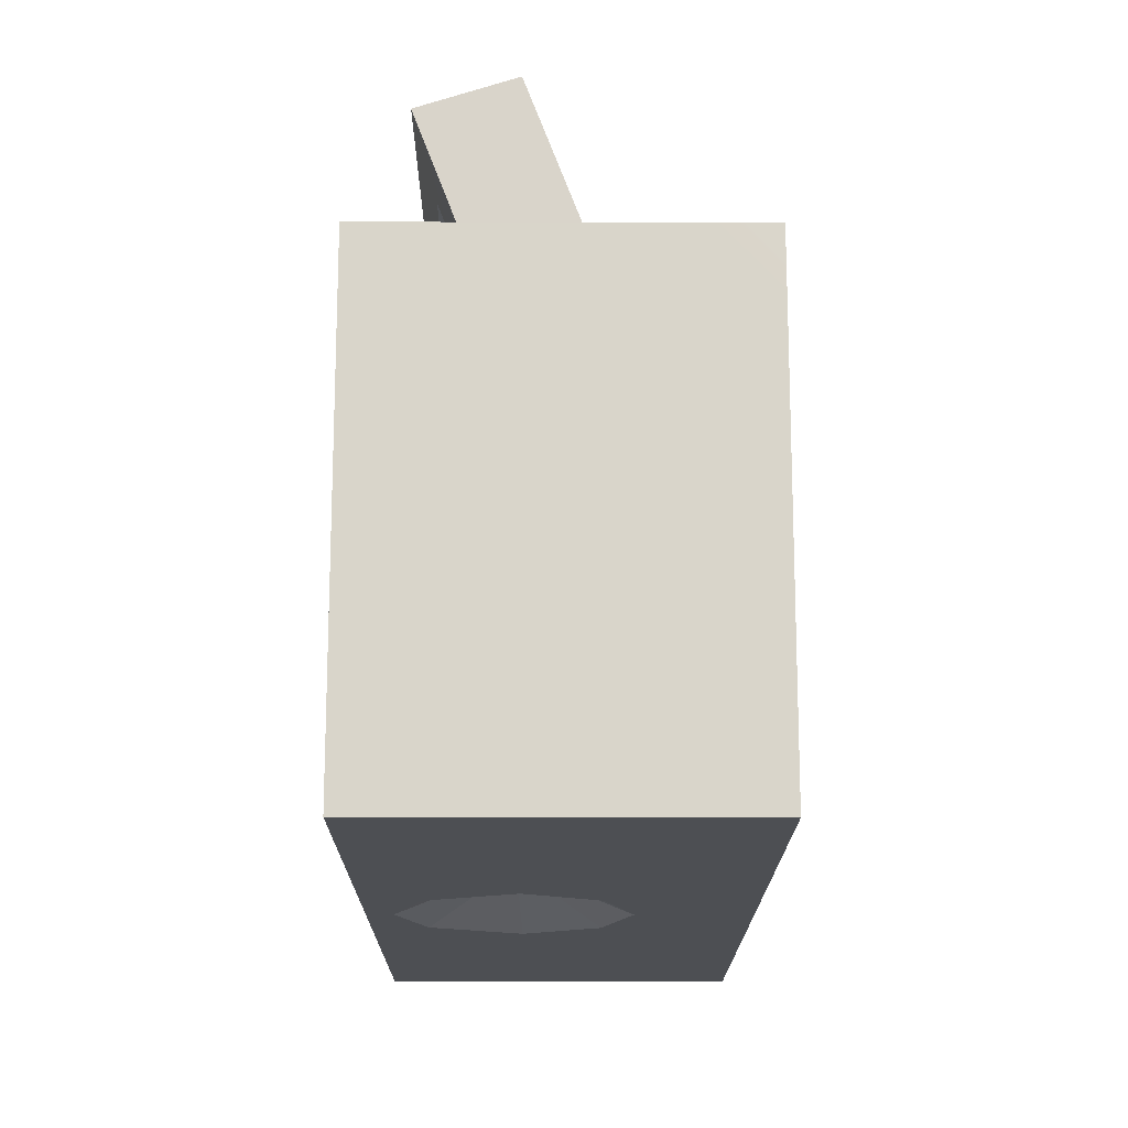
<metadata>
{"format":"obj","ext":"obj","renderer":"f3d","projection":"perspective","resolution":1024,"background":"white","views":[{"elev":-18.0,"azim":89.7,"up":"+Y"}]}
</metadata>
<code>
g Pridebot_head
v 1.047e-16 7.286 1.052
v 0.3955 7.286 0.8931
v 2.985e-17 7.529 0.441
v 0.3955 7.286 0.8931
v 0.5941 7.286 0.4106
v 2.985e-17 7.529 0.441
v 0.4022 7.286 0.00397
v -4.311e-17 7.286 -0.1548
v 2.985e-17 7.529 0.441
v 0.5941 7.286 0.4106
v 0.4022 7.286 0.00397
v 2.985e-17 7.529 0.441
v 1.047e-16 7.286 1.052
v 2.985e-17 7.529 0.441
v -0.3955 7.286 0.8931
v -0.3955 7.286 0.8931
v 2.985e-17 7.529 0.441
v -0.5941 7.286 0.4106
v -0.4022 7.286 0.00397
v 2.985e-17 7.529 0.441
v -4.311e-17 7.286 -0.1548
v -0.5941 7.286 0.4106
v 2.985e-17 7.529 0.441
v -0.4022 7.286 0.00397
v 2.47 9.908 -0.3589
v 2.357 7.437 1.192
v 2.47 9.908 1.192
v 2.357 7.437 -0.3589
v 2.35 7.286 1.192
v 2.35 7.286 -0.3589
v 2.452 9.364 -0.7585
v 2.47 9.908 -0.7585
v 2.356 7.406 -0.7585
v 2.35 7.286 -0.7585
v 1.644 9.908 1.192
v 1.219e-16 9.908 1.192
v -6.811e-17 9.908 -0.3589
v 2.47 9.908 1.192
v 0.7684 9.908 -0.3589
v 2.47 9.908 -0.3589
v 0.9847 9.908 -0.7585
v 2.47 9.908 -0.7585
v 0.7588 9.908 -0.7585
v 0.951 7.286 -0.7585
v 2.35 7.286 -0.3589
v 2.35 7.286 -0.7585
v 0.7491 7.286 -0.3589
v -1.171e-16 7.286 -0.7585
v 0.5941 7.286 0.4106
v 2.35 7.286 1.192
v 0.3955 7.286 0.8931
v 0.4022 7.286 0.00397
v 1.047e-16 7.286 1.052
v 5.066e-07 7.286 1.192
v -2.131 7.286 1.192
v -2.35 7.286 1.192
v -0.3955 7.286 0.8931
v -0.5941 7.286 0.4106
v -4.311e-17 7.286 -0.1548
v -2.35 7.286 -0.3589
v -6.811e-17 7.286 -0.3589
v -0.7491 7.286 -0.3589
v -0.4022 7.286 0.00397
v -0.951 7.286 -0.7585
v -2.35 7.286 -0.7585
v 0.7588 9.908 -0.7585
v 0.7684 9.908 -0.3589
v 0.7636 9.828 -0.3589
v 0.7595 9.828 -0.6785
v 0.7684 9.908 -0.3589
v 3.576e-07 9.828 -0.3589
v 0.7636 9.828 -0.3589
v -6.811e-17 9.908 -0.3589
v -0.7684 9.908 -0.3589
v -0.7636 9.828 -0.3589
v -2.47 9.908 1.192
v -2.35 7.286 1.192
v -2.35 7.286 -0.3589
v -2.47 9.908 -0.3589
v -2.35 7.286 -0.7585
v -2.452 9.364 -0.7585
v -2.47 9.908 -0.7585
v -0.7684 9.908 -0.3589
v -6.811e-17 9.908 -0.3589
v 1.219e-16 9.908 1.192
v -2.47 9.908 1.192
v -2.47 9.908 -0.3589
v -0.9847 9.908 -0.7585
v -2.47 9.908 -0.7585
v -0.7588 9.908 -0.7585
v -0.7588 9.908 -0.7585
v -0.7595 9.828 -0.6785
v -0.7636 9.828 -0.3589
v -0.7684 9.908 -0.3589
v 0.7086 7.674 -0.6948
v 0.7097 8.979 -0.6948
v -1.092e-16 8.974 -0.6948
v -1.092e-16 7.674 -0.6948
v 0.7491 7.639 -0.7585
v 0.7513 9.014 -0.7585
v 0.7097 8.979 -0.6948
v 0.7086 7.674 -0.6948
v 0.7513 9.014 -0.7585
v -1.171e-16 9.009 -0.7585
v -1.092e-16 8.974 -0.6948
v 0.7097 8.979 -0.6948
v -1.171e-16 7.639 -0.7585
v 0.7491 7.639 -0.7585
v 0.7086 7.674 -0.6948
v -1.092e-16 7.674 -0.6948
v 2.232 9.624 -0.6678
v 1.275 9.624 -0.6678
v 1.268 9.405 -0.6678
v 2.223 9.405 -0.6678
v 2.285 9.652 -0.7585
v 1.222 9.652 -0.7585
v 1.275 9.624 -0.6678
v 2.232 9.624 -0.6678
v 1.222 9.652 -0.7585
v 1.214 9.364 -0.7585
v 1.268 9.405 -0.6678
v 1.275 9.624 -0.6678
v 1.214 9.364 -0.7585
v 2.276 9.364 -0.7585
v 2.223 9.405 -0.6678
v 1.268 9.405 -0.6678
v 2.276 9.364 -0.7585
v 2.285 9.652 -0.7585
v 2.232 9.624 -0.6678
v 2.223 9.405 -0.6678
v -0.7086 7.674 -0.6948
v -1.092e-16 7.674 -0.6948
v -1.092e-16 8.974 -0.6948
v -0.7097 8.979 -0.6948
v -1.038 9.908 -0.7585
v -0.7574 9.531 -0.7585
v -0.7588 9.908 -0.7585
v -1.024 9.364 -0.7585
v -1.171e-16 9.364 -0.7585
v -1.222 9.652 -0.7585
v -1.214 9.364 -0.7585
v -2.47 9.908 -0.7585
v -2.285 9.652 -0.7585
v -2.461 9.652 -0.7585
v -1.171e-16 9.523 -0.7585
v -2.276 9.364 -0.7585
v 0.7574 9.531 -0.7585
v -2.452 9.364 -0.7585
v -1.661 9.105 -0.7585
v -1.377 8.99 -0.7585
v -1.961 9.02 -0.7585
v -2.168 8.752 -0.7585
v -2.24 8.385 -0.7585
v -1.156 8.706 -0.7585
v -2.35 7.286 -0.7585
v -2.158 8.013 -0.7585
v -1.963 7.743 -0.7585
v -1.676 7.631 -0.7585
v -0.951 7.286 -0.7585
v -1.389 7.722 -0.7585
v -1.166 7.976 -0.7585
v -1.085 8.339 -0.7585
v -0.7513 9.014 -0.7585
v -0.7491 7.639 -0.7585
v -1.171e-16 9.009 -0.7585
v -1.171e-16 7.286 -0.7585
v -1.171e-16 7.639 -0.7585
v 0.7491 7.639 -0.7585
v 0.951 7.286 -0.7585
v 0.7513 9.014 -0.7585
v 1.024 9.364 -0.7585
v 0.7588 9.908 -0.7585
v 1.038 9.908 -0.7585
v 1.222 9.652 -0.7585
v 2.47 9.908 -0.7585
v 2.285 9.652 -0.7585
v 2.461 9.652 -0.7585
v 2.276 9.364 -0.7585
v 1.214 9.364 -0.7585
v 2.452 9.364 -0.7585
v 1.661 9.105 -0.7585
v 1.377 8.99 -0.7585
v 1.156 8.706 -0.7585
v 1.085 8.339 -0.7585
v 1.166 7.976 -0.7585
v 1.389 7.722 -0.7585
v 1.676 7.631 -0.7585
v 2.35 7.286 -0.7585
v 1.963 7.743 -0.7585
v 2.158 8.013 -0.7585
v 2.24 8.385 -0.7585
v 2.255 8.451 -0.7585
v 2.356 7.406 -0.7585
v 2.168 8.752 -0.7585
v 2.191 8.802 -0.7585
v 1.961 9.02 -0.7585
v 2.077 9.101 -0.7585
v -0.7491 7.639 -0.7585
v -0.7086 7.674 -0.6948
v -0.7097 8.979 -0.6948
v -0.7513 9.014 -0.7585
v -0.7513 9.014 -0.7585
v -0.7097 8.979 -0.6948
v -1.092e-16 8.974 -0.6948
v -1.171e-16 9.009 -0.7585
v -1.171e-16 7.639 -0.7585
v -1.092e-16 7.674 -0.6948
v -0.7086 7.674 -0.6948
v -0.7491 7.639 -0.7585
v -2.232 9.624 -0.6678
v -2.223 9.405 -0.6678
v -1.268 9.405 -0.6678
v -1.275 9.624 -0.6678
v -2.285 9.652 -0.7585
v -2.232 9.624 -0.6678
v -1.275 9.624 -0.6678
v -1.222 9.652 -0.7585
v -1.222 9.652 -0.7585
v -1.275 9.624 -0.6678
v -1.268 9.405 -0.6678
v -1.214 9.364 -0.7585
v -1.214 9.364 -0.7585
v -1.268 9.405 -0.6678
v -2.223 9.405 -0.6678
v -2.276 9.364 -0.7585
v -2.276 9.364 -0.7585
v -2.223 9.405 -0.6678
v -2.232 9.624 -0.6678
v -2.285 9.652 -0.7585
v -0.9994 9.124 1.099
v -2.206 9.124 1.099
v -2.222 9.494 1.099
v -1.006 9.494 1.099
v -4.917e-07 8.04 1.211
v -2.004 7.514 1.211
v -2.022 8.04 1.211
v -4.917e-07 7.514 1.211
v 0.1799 7.514 1.211
v 0.1826 8.04 1.211
v 5.066e-07 7.286 1.192
v 2.357 7.437 1.192
v 2.35 7.286 1.192
v 0.315 7.437 1.192
v 1.732 9.238 1.192
v 5.066e-07 7.437 1.192
v -2.137 7.437 1.192
v -2.131 7.286 1.192
v -2.35 7.286 1.192
v -2.157 8.118 1.192
v 0.318 8.118 1.192
v -2.47 9.908 1.192
v 1.833 9.162 1.192
v 1.956 9.132 1.192
v 2.081 9.15 1.192
v 2.19 9.215 1.192
v 2.265 9.317 1.192
v 2.296 9.44 1.192
v 2.47 9.908 1.192
v 2.277 9.565 1.192
v 2.212 9.673 1.192
v 2.11 9.749 1.192
v 1.988 9.779 1.192
v 1.644 9.908 1.192
v 1.863 9.761 1.192
v 1.754 9.696 1.192
v 1.219e-16 9.908 1.192
v 1.679 9.594 1.192
v 1.648 9.471 1.192
v 1.667 9.346 1.192
v 5.066e-07 8.118 1.192
v -0.9994 9.124 1.192
v -1.006 9.494 1.192
v -2.206 9.124 1.192
v -2.222 9.494 1.192
v 5.066e-07 8.118 1.192
v -2.056 8.071 1.115
v -2.157 8.118 1.192
v -2.384e-07 8.071 1.115
v 0.318 8.118 1.192
v 0.2168 8.071 1.115
v -2.157 8.118 1.192
v -2.056 8.071 1.115
v -2.037 7.484 1.115
v -2.137 7.437 1.192
v -2.137 7.437 1.192
v -2.037 7.484 1.115
v -2.384e-07 7.484 1.115
v 5.066e-07 7.437 1.192
v 0.214 7.484 1.115
v 0.315 7.437 1.192
v 0.315 7.437 1.192
v 0.214 7.484 1.115
v 0.2168 8.071 1.115
v 0.318 8.118 1.192
v -2.384e-07 8.071 1.115
v -2.022 8.04 1.211
v -2.056 8.071 1.115
v -4.917e-07 8.04 1.211
v 0.2168 8.071 1.115
v 0.1826 8.04 1.211
v -2.056 8.071 1.115
v -2.022 8.04 1.211
v -2.004 7.514 1.211
v -2.037 7.484 1.115
v -2.037 7.484 1.115
v -2.004 7.514 1.211
v -4.917e-07 7.514 1.211
v -2.384e-07 7.484 1.115
v 0.1799 7.514 1.211
v 0.214 7.484 1.115
v 0.214 7.484 1.115
v 0.1799 7.514 1.211
v 0.1826 8.04 1.211
v 0.2168 8.071 1.115
v -0.9994 9.124 1.192
v -0.9994 9.124 1.099
v -1.006 9.494 1.099
v -1.006 9.494 1.192
v -1.006 9.494 1.192
v -1.006 9.494 1.099
v -2.222 9.494 1.099
v -2.222 9.494 1.192
v -2.222 9.494 1.192
v -2.222 9.494 1.099
v -2.206 9.124 1.099
v -2.206 9.124 1.192
v -2.206 9.124 1.192
v -2.206 9.124 1.099
v -0.9994 9.124 1.099
v -0.9994 9.124 1.192
v 1.959 9.185 1.118
v 1.856 9.211 1.118
v 1.771 9.274 1.118
v 1.972 9.456 1.118
v 2.154 9.255 1.118
v 2.063 9.201 1.118
v 2.217 9.34 1.118
v 2.242 9.442 1.118
v 2.227 9.547 1.118
v 2.172 9.637 1.118
v 2.088 9.7 1.118
v 1.985 9.726 1.118
v 1.702 9.469 1.118
v 1.717 9.364 1.118
v 1.79 9.656 1.118
v 1.881 9.71 1.118
v 1.727 9.571 1.118
v 1.208 8.678 -0.606
v 1.162 8.493 -0.606
v 1.566 8.483 -0.606
v 1.385 8.906 -0.606
v -1.744 8.483 -0.606
v -2.102 8.715 -0.606
v -2.15 8.53 -0.6123
v -1.934 8.93 -0.606
v 0.4909 8.073 -0.7689
v 0.4909 8.48 -0.7689
v -7.451e-09 8.479 -0.7689
v -7.451e-09 8.073 -0.7689
v 0.693 7.83 -0.8166
v 0.5211 8.504 -0.8166
v 0.5211 8.05 -0.8166
v 0.693 8.724 -0.8166
v -7.451e-09 8.502 -0.8166
v -1.242e-16 8.721 -0.8166
v -0.693 8.724 -0.8166
v -0.5211 8.504 -0.8166
v -0.693 7.83 -0.8166
v -0.5211 8.05 -0.8166
v -1.242e-16 7.83 -0.8166
v -7.451e-09 8.05 -0.8166
v 0.5211 8.05 -0.8166
v 0.693 7.83 -0.8166
v 0.5211 8.05 -0.8166
v 0.5211 8.504 -0.8166
v 0.4909 8.48 -0.7689
v 0.4909 8.073 -0.7689
v 0.5211 8.504 -0.8166
v -7.451e-09 8.479 -0.7689
v 0.4909 8.48 -0.7689
v -7.451e-09 8.502 -0.8166
v -0.5211 8.504 -0.8166
v -0.4909 8.48 -0.7689
v -7.451e-09 8.05 -0.8166
v 0.5211 8.05 -0.8166
v 0.4909 8.073 -0.7689
v -7.451e-09 8.073 -0.7689
v -0.4909 8.073 -0.7689
v -0.5211 8.05 -0.8166
v 0.693 8.724 -0.8166
v 0.693 7.83 -0.8166
v 0.7372 7.801 -0.7054
v 0.7372 8.752 -0.7054
v -1.242e-16 8.721 -0.8166
v 0.693 8.724 -0.8166
v 0.7372 8.752 -0.7054
v -1.105e-16 8.75 -0.7054
v -0.7372 8.752 -0.7054
v -0.693 8.724 -0.8166
v 0.693 7.83 -0.8166
v -1.105e-16 7.801 -0.7054
v 0.7372 7.801 -0.7054
v -1.242e-16 7.83 -0.8166
v -0.693 7.83 -0.8166
v -0.7372 7.801 -0.7054
v -0.4909 8.073 -0.7689
v -7.451e-09 8.073 -0.7689
v -7.451e-09 8.479 -0.7689
v -0.4909 8.48 -0.7689
v -0.5211 8.05 -0.8166
v -0.4909 8.073 -0.7689
v -0.4909 8.48 -0.7689
v -0.5211 8.504 -0.8166
v -0.693 8.724 -0.8166
v -0.7372 8.752 -0.7054
v -0.7372 7.801 -0.7054
v -0.693 7.83 -0.8166
v 1.763 9.726 0.5152
v 1.828 10.82 0.9331
v 1.828 10.99 0.4068
v 1.763 9.901 -0.01098
v 1.431 10.52 0.8222
v 1.373 9.726 0.5149
v 1.373 9.9 -0.01129
v 1.431 10.69 0.2959
v 1.763 9.901 -0.01098
v 1.431 10.69 0.2959
v 1.373 9.9 -0.01129
v 1.828 10.99 0.4068
v 0.03669 10.99 0.4067
v 0.2345 10.69 0.2959
v -1.431 10.69 0.2959
v -1.828 10.99 0.4068
v -1.763 9.901 -0.01098
v -1.373 9.9 -0.01129
v 1.373 9.726 0.5149
v 1.828 10.82 0.9331
v 1.763 9.726 0.5152
v 1.431 10.52 0.8222
v 9.011e-17 10.82 0.9331
v 0.2345 10.52 0.8222
v -1.431 10.52 0.8222
v -1.828 10.82 0.9331
v -1.373 9.726 0.5149
v -1.763 9.726 0.5152
v 0.7595 9.828 -0.6785
v 0.7636 9.828 -0.3589
v 3.576e-07 9.828 -0.3589
v -1.073e-16 9.828 -0.6785
v 1.431 10.69 0.2959
v 0.2345 10.69 0.2959
v 0.2345 10.52 0.8222
v 1.431 10.52 0.8222
v 1.828 10.99 0.4068
v 1.828 10.82 0.9331
v 9.011e-17 10.82 0.9331
v 0.03669 10.99 0.4067
v -1.073e-16 9.527 -0.6785
v 0.7541 9.531 -0.6785
v 0.7595 9.828 -0.6785
v -1.073e-16 9.828 -0.6785
v 0.7541 9.531 -0.6785
v -1.171e-16 9.523 -0.7585
v 0.7574 9.531 -0.7585
v -1.073e-16 9.527 -0.6785
v -0.7541 9.531 -0.6785
v -0.7574 9.531 -0.7585
v 0.7595 9.828 -0.6785
v 0.7541 9.531 -0.6785
v 0.7574 9.531 -0.7585
v 0.7588 9.908 -0.7585
v -1.763 9.726 0.5152
v -1.763 9.901 -0.01098
v -1.828 10.99 0.4068
v -1.828 10.82 0.9331
v -1.431 10.52 0.8222
v -1.431 10.69 0.2959
v -1.373 9.9 -0.01129
v -1.373 9.726 0.5149
v -0.7595 9.828 -0.6785
v -1.073e-16 9.828 -0.6785
v 3.576e-07 9.828 -0.3589
v -0.7636 9.828 -0.3589
v -1.431 10.69 0.2959
v -1.431 10.52 0.8222
v 0.2345 10.52 0.8222
v 0.2345 10.69 0.2959
v -1.828 10.99 0.4068
v 0.03669 10.99 0.4067
v 9.011e-17 10.82 0.9331
v -1.828 10.82 0.9331
v -1.073e-16 9.527 -0.6785
v -1.073e-16 9.828 -0.6785
v -0.7595 9.828 -0.6785
v -0.7541 9.531 -0.6785
v -0.7595 9.828 -0.6785
v -0.7588 9.908 -0.7585
v -0.7574 9.531 -0.7585
v -0.7541 9.531 -0.6785
v 2.06 8.679 -0.5828
v 2.24 8.385 -0.7585
v 2.168 8.752 -0.7585
v 1.961 9.02 -0.7585
v 2.12 8.384 -0.5828
v 1.892 8.894 -0.5828
v 1.661 9.105 -0.7585
v 1.651 8.963 -0.5828
v 1.377 8.99 -0.7585
v 1.427 8.871 -0.5828
v 2.158 8.013 -0.7585
v 2.055 8.086 -0.5828
v 1.156 8.706 -0.7585
v 1.249 8.643 -0.5828
v 1.192 8.348 -0.5828
v 1.085 8.339 -0.7585
v 1.256 8.056 -0.5828
v 1.166 7.976 -0.7585
v 1.897 7.869 -0.5828
v 1.963 7.743 -0.7585
v 1.435 7.852 -0.5828
v 1.389 7.722 -0.7585
v 1.676 7.631 -0.7585
v 1.666 7.779 -0.5828
v -2.158 8.013 -0.7585
v -1.963 7.743 -0.7585
v -1.897 7.869 -0.5828
v -1.676 7.631 -0.7585
v -2.055 8.086 -0.5828
v -1.666 7.779 -0.5828
v -2.12 8.384 -0.5828
v -2.24 8.385 -0.7585
v -1.435 7.852 -0.5828
v -1.389 7.722 -0.7585
v -1.166 7.976 -0.7585
v -1.256 8.056 -0.5828
v -1.085 8.339 -0.7585
v -1.192 8.348 -0.5828
v -2.06 8.679 -0.5828
v -2.168 8.752 -0.7585
v -1.961 9.02 -0.7585
v -1.892 8.894 -0.5828
v -1.661 9.105 -0.7585
v -1.651 8.963 -0.5828
v -1.377 8.99 -0.7585
v -1.427 8.871 -0.5828
v -1.156 8.706 -0.7585
v -1.249 8.643 -0.5828
v 2.296 9.44 1.192
v 2.242 9.442 1.118
v 2.227 9.547 1.118
v 2.277 9.565 1.192
v 2.265 9.317 1.192
v 2.172 9.637 1.118
v 2.217 9.34 1.118
v 2.212 9.673 1.192
v 2.19 9.215 1.192
v 2.088 9.7 1.118
v 2.154 9.255 1.118
v 2.11 9.749 1.192
v 2.081 9.15 1.192
v 1.985 9.726 1.118
v 2.063 9.201 1.118
v 1.988 9.779 1.192
v 1.956 9.132 1.192
v 1.881 9.71 1.118
v 1.959 9.185 1.118
v 1.863 9.761 1.192
v 1.833 9.162 1.192
v 1.79 9.656 1.118
v 1.856 9.211 1.118
v 1.754 9.696 1.192
v 1.732 9.238 1.192
v 1.727 9.571 1.118
v 1.771 9.274 1.118
v 1.679 9.594 1.192
v 1.667 9.346 1.192
v 1.702 9.469 1.118
v 1.717 9.364 1.118
v 1.648 9.471 1.192
v 1.655 8.373 -0.5828
v 1.256 8.056 -0.5828
v 1.435 7.852 -0.5828
v 1.666 7.779 -0.5828
v 1.192 8.348 -0.5828
v 1.897 7.869 -0.5828
v 1.249 8.643 -0.5828
v 2.055 8.086 -0.5828
v 1.427 8.871 -0.5828
v 2.12 8.384 -0.5828
v 1.651 8.963 -0.5828
v 2.06 8.679 -0.5828
v 1.892 8.894 -0.5828
v -1.655 8.373 -0.5828
v -1.435 7.852 -0.5828
v -1.256 8.056 -0.5828
v -1.666 7.779 -0.5828
v -1.192 8.348 -0.5828
v -1.897 7.869 -0.5828
v -1.249 8.643 -0.5828
v -2.055 8.086 -0.5828
v -1.427 8.871 -0.5828
v -2.12 8.384 -0.5828
v -1.651 8.963 -0.5828
v -2.06 8.679 -0.5828
v -1.892 8.894 -0.5828
g Pridebot_head_0
f 3 2 1
f 6 5 4
f 9 8 7
f 12 11 10
f 15 14 13
f 18 17 16
f 21 20 19
f 24 23 22
f 27 26 25
f 26 28 25
f 28 26 29
f 30 28 29
f 25 28 31
f 32 25 31
f 28 33 31
f 33 28 30
f 34 33 30
f 37 36 35
f 37 35 38
f 38 39 37
f 40 39 38
f 41 39 40
f 42 41 40
f 43 39 41
f 46 45 44
f 45 47 44
f 44 47 48
f 47 45 49
f 49 45 50
f 51 49 50
f 52 47 49
f 51 50 53
f 54 53 50
f 53 54 55
f 56 53 55
f 56 57 53
f 58 57 56
f 52 59 47
f 60 58 56
f 47 61 48
f 59 61 47
f 61 62 48
f 61 59 62
f 60 62 58
f 59 63 62
f 62 63 58
f 62 64 48
f 62 60 64
f 60 65 64
f 68 67 66
f 69 68 66
f 72 71 70
f 71 73 70
f 74 73 71
f 75 74 71
f 78 77 76
f 79 78 76
f 80 78 79
f 81 80 79
f 79 82 81
f 85 84 83
f 86 85 83
f 83 87 86
f 83 88 87
f 88 89 87
f 83 90 88
f 93 92 91
f 94 93 91
f 97 96 95
f 98 97 95
f 101 100 99
f 102 101 99
f 105 104 103
f 106 105 103
f 109 108 107
f 110 109 107
f 113 112 111
f 114 113 111
f 117 116 115
f 118 117 115
f 121 120 119
f 122 121 119
f 125 124 123
f 126 125 123
f 129 128 127
f 130 129 127
f 133 132 131
f 134 133 131
f 137 136 135
f 136 138 135
f 139 138 136
f 135 138 140
f 138 141 140
f 135 140 142
f 140 143 142
f 143 144 142
f 145 139 136
f 143 146 144
f 139 145 147
f 146 148 144
f 146 141 149
f 141 138 149
f 146 149 148
f 138 150 149
f 151 148 149
f 151 152 148
f 152 153 148
f 154 150 138
f 153 155 148
f 155 153 156
f 157 155 156
f 158 155 157
f 155 158 159
f 158 160 159
f 160 161 159
f 138 162 154
f 161 162 159
f 138 159 162
f 138 163 159
f 138 139 163
f 163 164 159
f 139 165 163
f 166 159 164
f 167 166 164
f 166 167 168
f 169 166 168
f 165 139 170
f 168 170 169
f 139 171 170
f 170 171 169
f 171 139 147
f 147 172 171
f 172 173 171
f 171 173 174
f 174 173 175
f 176 174 175
f 177 176 175
f 178 176 177
f 179 171 174
f 180 178 177
f 179 178 181
f 171 179 181
f 181 178 180
f 182 171 181
f 182 183 171
f 184 171 183
f 169 171 184
f 184 185 169
f 185 186 169
f 186 187 169
f 187 188 169
f 188 187 189
f 188 189 190
f 191 188 190
f 188 191 192
f 193 188 192
f 192 191 194
f 193 192 180
f 195 192 194
f 192 195 180
f 195 194 196
f 197 180 195
f 197 195 196
f 180 197 181
f 197 196 181
f 200 199 198
f 201 200 198
f 204 203 202
f 205 204 202
f 208 207 206
f 209 208 206
f 212 211 210
f 213 212 210
f 216 215 214
f 217 216 214
f 220 219 218
f 221 220 218
f 224 223 222
f 225 224 222
f 228 227 226
f 229 228 226
f 232 231 230
f 233 232 230
f 236 235 234
f 235 237 234
f 234 237 238
f 239 234 238
f 242 241 240
f 241 243 240
f 243 241 244
f 243 245 240
f 240 245 246
f 247 240 246
f 246 248 247
f 249 248 246
f 250 243 244
f 248 249 251
f 252 244 241
f 253 252 241
f 254 253 241
f 255 254 241
f 255 241 256
f 241 257 256
f 241 258 257
f 258 259 257
f 260 259 258
f 261 260 258
f 262 261 258
f 262 258 263
f 264 262 263
f 265 264 263
f 265 263 266
f 267 265 266
f 268 267 266
f 269 268 266
f 269 266 250
f 269 250 244
f 270 250 266
f 271 270 266
f 249 270 271
f 271 266 272
f 273 249 271
f 272 266 251
f 249 273 251
f 274 272 251
f 274 251 273
f 277 276 275
f 276 278 275
f 275 278 279
f 278 280 279
f 283 282 281
f 284 283 281
f 287 286 285
f 288 287 285
f 289 287 288
f 290 289 288
f 293 292 291
f 294 293 291
f 297 296 295
f 296 298 295
f 295 298 299
f 298 300 299
f 303 302 301
f 304 303 301
f 307 306 305
f 308 307 305
f 309 307 308
f 310 309 308
f 313 312 311
f 314 313 311
f 317 316 315
f 318 317 315
f 321 320 319
f 322 321 319
f 325 324 323
f 326 325 323
f 329 328 327
f 330 329 327
f 333 332 331
f 334 333 331
f 334 331 335
f 331 336 335
f 337 334 335
f 337 338 334
f 338 339 334
f 339 340 334
f 340 341 334
f 341 342 334
f 334 343 333
f 343 344 333
f 334 342 345
f 334 345 343
f 342 346 345
f 345 347 343
f 350 349 348
f 350 348 351
f 354 353 352
f 355 352 353
f 358 357 356
f 359 358 356
f 362 361 360
f 361 363 360
f 361 364 363
f 364 365 363
f 365 364 366
f 364 367 366
f 366 367 368
f 367 369 368
f 368 369 370
f 369 371 370
f 371 372 370
f 372 373 370
f 376 375 374
f 377 376 374
f 380 379 378
f 379 381 378
f 381 379 382
f 379 383 382
f 386 385 384
f 387 386 384
f 388 387 384
f 389 388 384
f 392 391 390
f 393 392 390
f 396 395 394
f 397 396 394
f 398 397 394
f 399 398 394
f 402 401 400
f 401 403 400
f 403 401 404
f 401 405 404
f 408 407 406
f 409 408 406
f 412 411 410
f 413 412 410
f 416 415 414
f 417 416 414
f 420 419 418
f 421 420 418
f 424 423 422
f 425 424 422
f 428 427 426
f 427 429 426
f 430 429 427
f 431 430 427
f 430 431 432
f 433 430 432
f 433 432 434
f 432 435 434
f 438 437 436
f 437 439 436
f 437 440 439
f 440 441 439
f 441 440 442
f 440 443 442
f 442 443 444
f 443 445 444
f 448 447 446
f 449 448 446
f 452 451 450
f 453 452 450
f 456 455 454
f 457 456 454
f 460 459 458
f 461 460 458
f 464 463 462
f 463 465 462
f 465 463 466
f 463 467 466
f 470 469 468
f 471 470 468
f 474 473 472
f 475 474 472
f 478 477 476
f 479 478 476
f 482 481 480
f 483 482 480
f 486 485 484
f 487 486 484
f 490 489 488
f 491 490 488
f 494 493 492
f 495 494 492
f 498 497 496
f 499 498 496
f 502 501 500
f 502 500 503
f 501 504 500
f 500 505 503
f 503 505 506
f 505 507 506
f 506 507 508
f 507 509 508
f 501 510 504
f 510 511 504
f 508 509 512
f 509 513 512
f 513 514 512
f 514 515 512
f 514 516 515
f 516 517 515
f 518 511 510
f 519 518 510
f 517 516 520
f 521 517 520
f 518 519 522
f 521 520 522
f 523 518 522
f 520 523 522
f 526 525 524
f 525 526 527
f 528 526 524
f 526 529 527
f 528 524 530
f 524 531 530
f 529 532 527
f 532 533 527
f 534 533 532
f 535 534 532
f 534 535 536
f 535 537 536
f 530 531 538
f 531 539 538
f 538 539 540
f 541 538 540
f 541 540 542
f 543 541 542
f 543 542 544
f 545 543 544
f 536 537 546
f 545 544 546
f 537 547 546
f 547 545 546
f 550 549 548
f 551 550 548
f 548 549 552
f 553 550 551
f 549 554 552
f 555 553 551
f 552 554 556
f 557 553 555
f 554 558 556
f 559 557 555
f 556 558 560
f 561 557 559
f 558 562 560
f 563 561 559
f 560 562 564
f 565 561 563
f 562 566 564
f 567 565 563
f 564 566 568
f 569 565 567
f 566 570 568
f 571 569 567
f 568 570 572
f 573 569 571
f 570 574 572
f 575 573 571
f 572 574 576
f 577 573 575
f 574 578 576
f 579 577 575
f 576 578 579
f 578 577 579
g Pridebot_head_1
f 582 581 580
f 580 583 582
f 580 581 584
f 580 585 583
f 580 584 586
f 580 587 585
f 580 586 588
f 589 587 580
f 580 588 590
f 591 589 580
f 580 590 592
f 580 592 591
f 595 594 593
f 596 593 594
f 595 593 597
f 598 593 596
f 597 593 599
f 600 593 598
f 599 593 601
f 600 602 593
f 601 593 603
f 602 604 593
f 603 593 605
f 605 593 604

</code>
